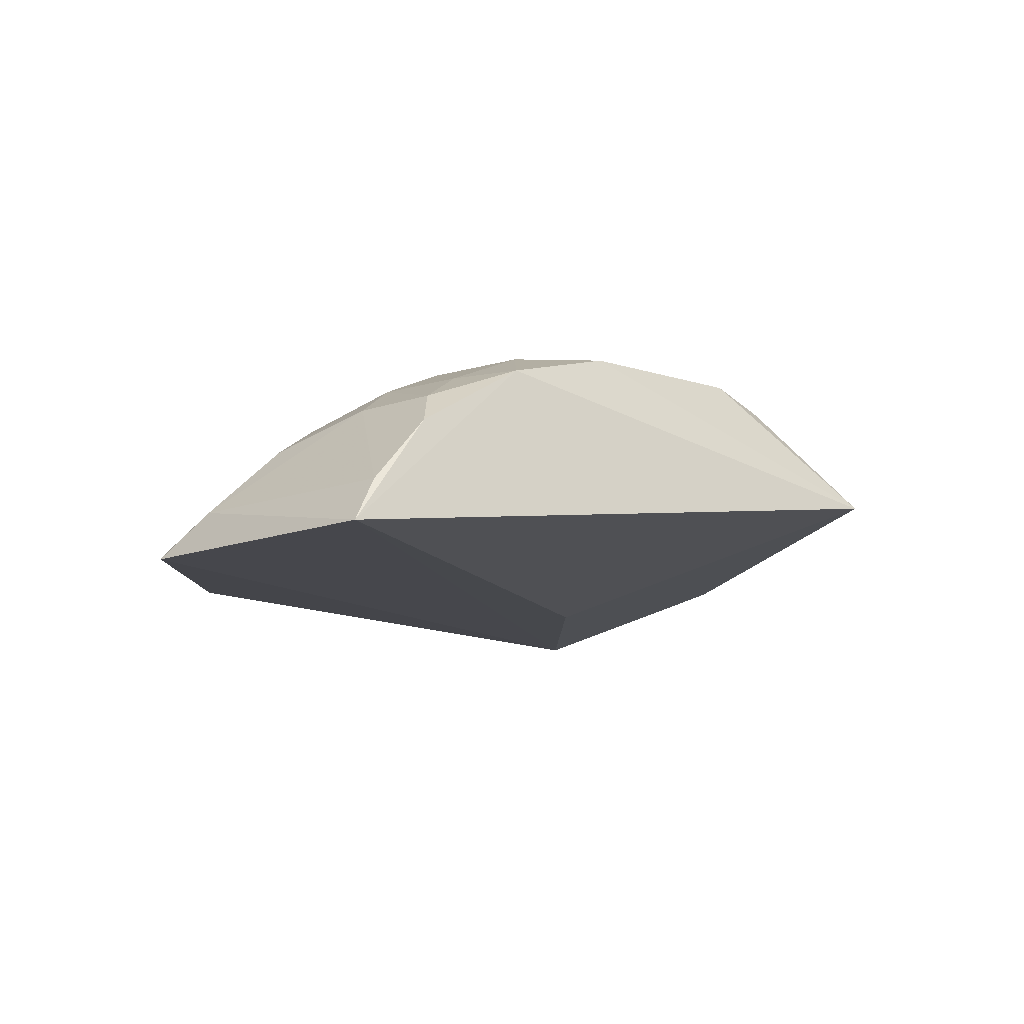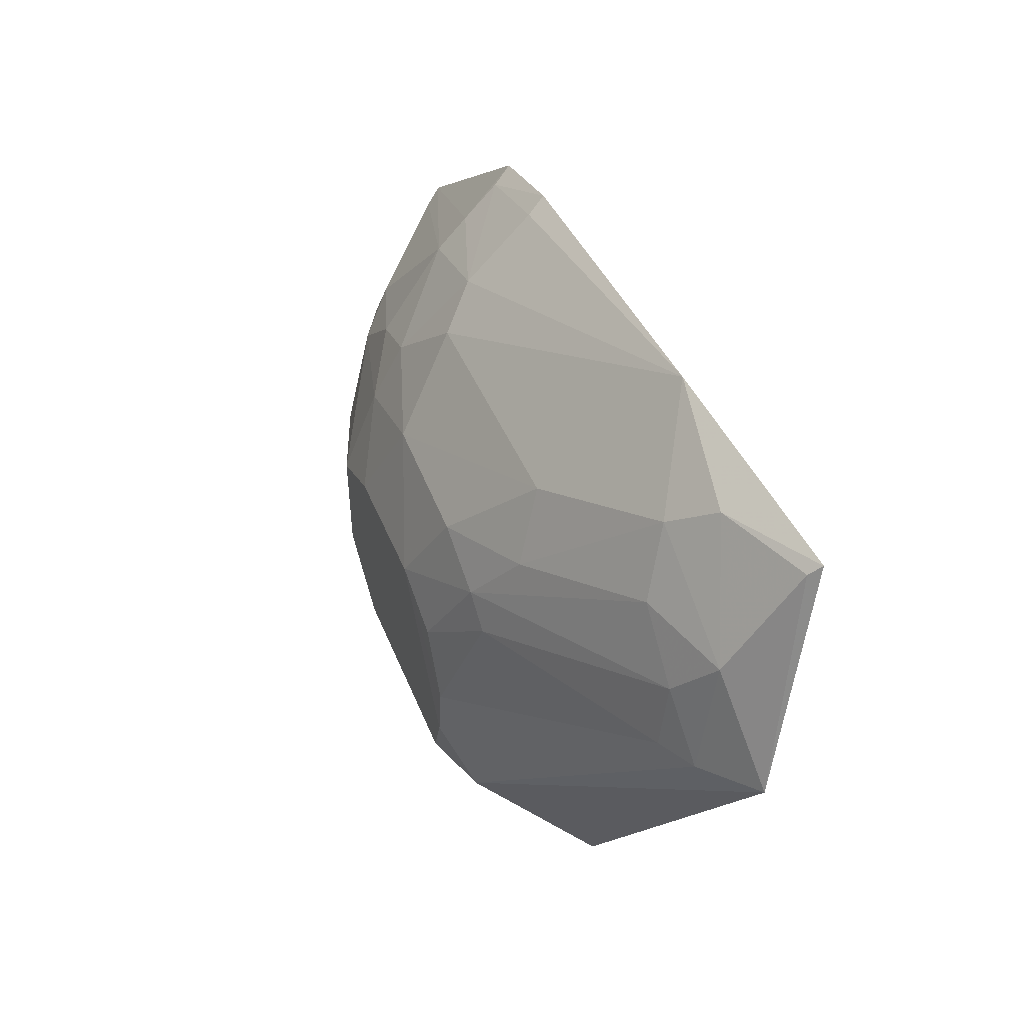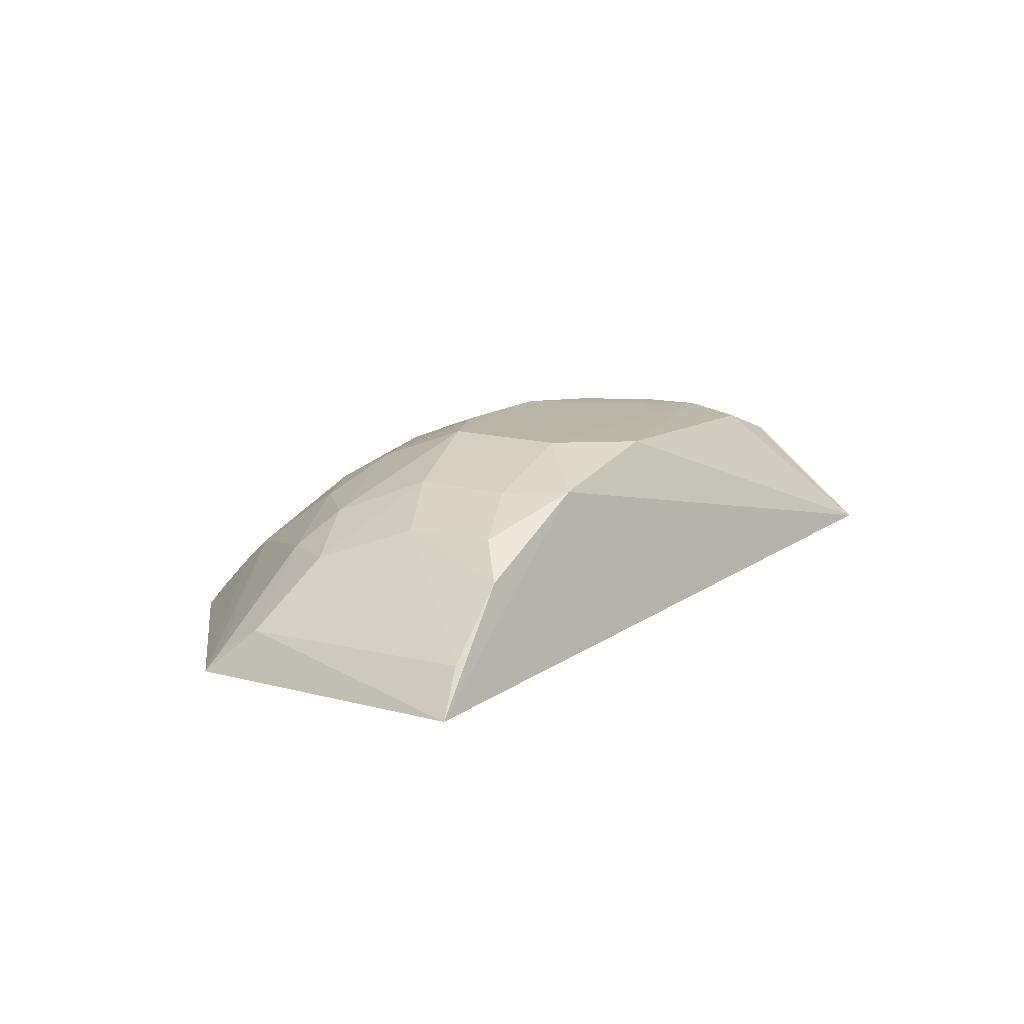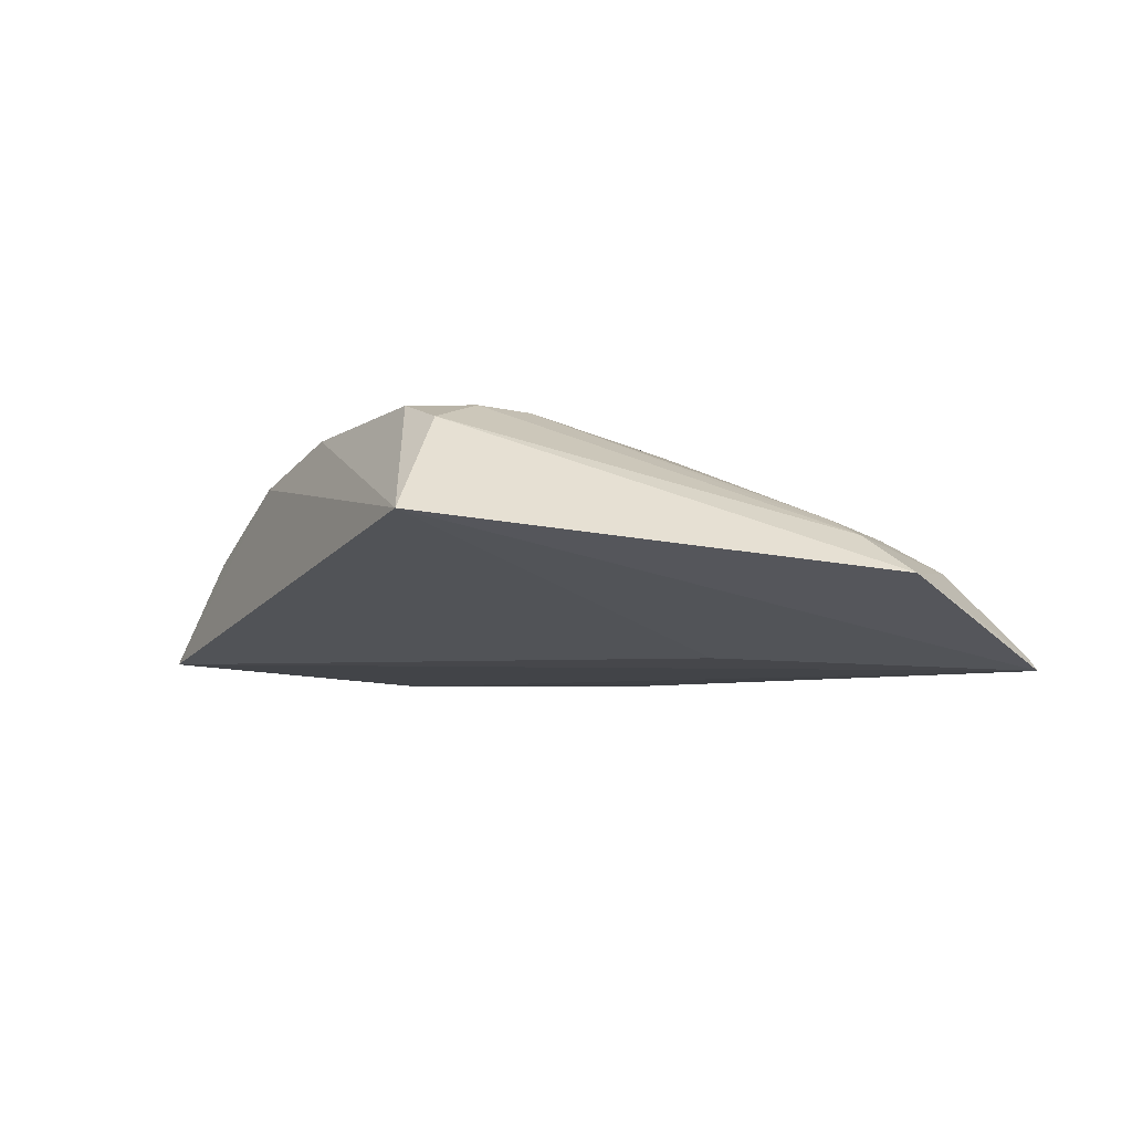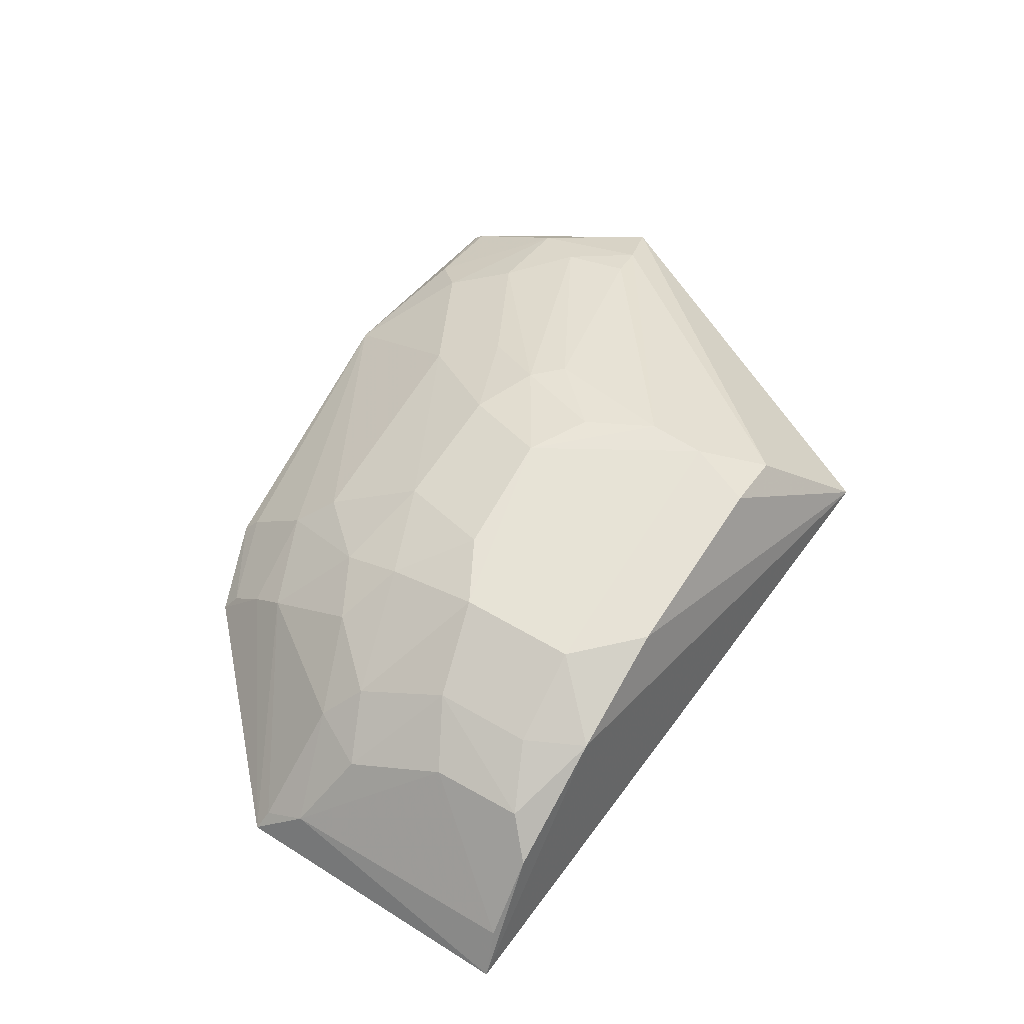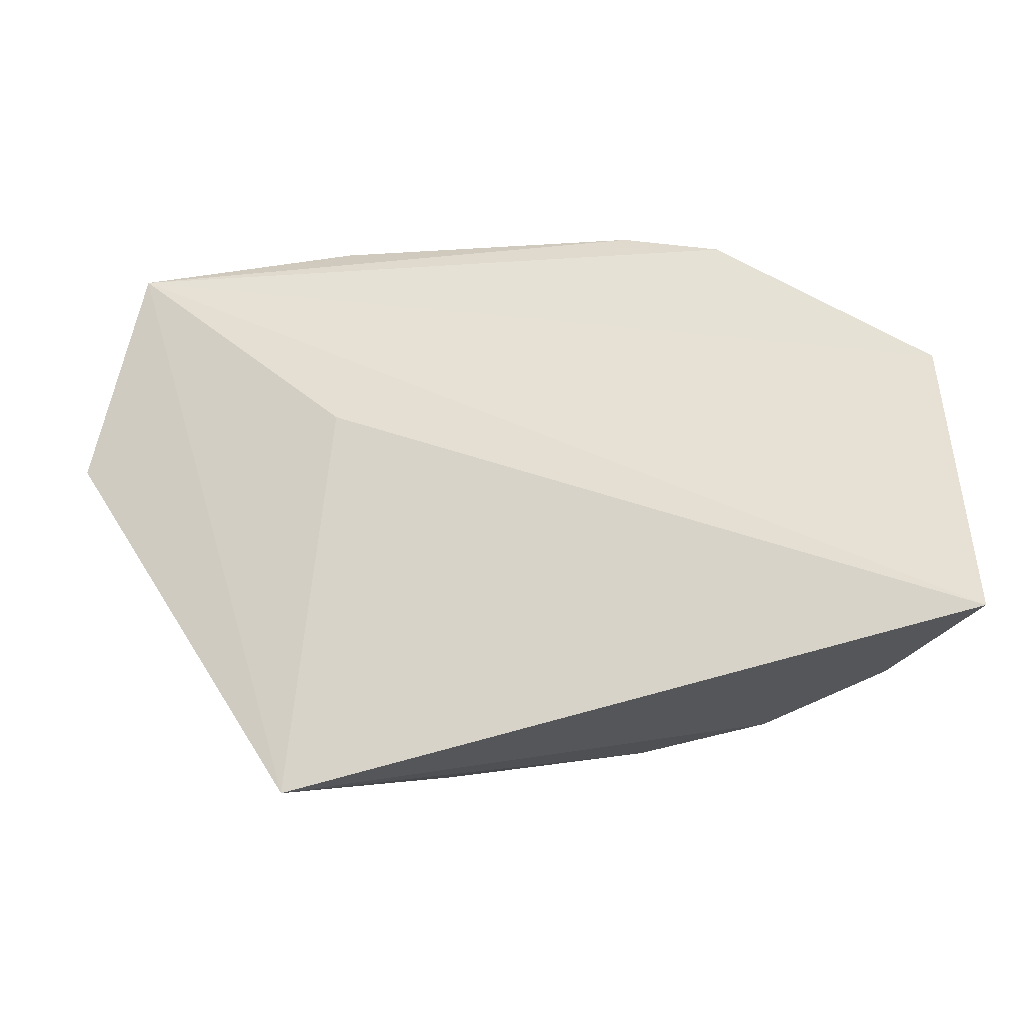
<metadata>
{"format":"obj","ext":"obj","renderer":"f3d","projection":"perspective","resolution":1024,"background":"white","views":[{"elev":-7.9,"azim":133.9,"up":"+Y"},{"elev":49.0,"azim":-111.9,"up":"+Z"},{"elev":13.0,"azim":125.0,"up":"+Y"},{"elev":-8.8,"azim":-122.1,"up":"+Y"},{"elev":62.4,"azim":121.2,"up":"+Y"},{"elev":-39.5,"azim":11.2,"up":"+Z"}]}
</metadata>
<code>
v 0.1099 0.2216 -0.0184
v 0.2035 0.2294 -0.2344
v 0.1197 0.3027 -0.1602
v -0.03197 0.3179 -0.1473
v -0.1955 0.2366 -0.09271
v -0.03407 0.3174 -0.2313
v 0.03632 0.3024 -0.09174
v 0.1992 0.2247 -0.1008
v -0.1655 0.2064 -0.001179
v 0.1074 0.3044 -0.2295
v -0.04698 0.3182 -0.1773
v -0.09496 0.2607 -0.2669
v 0.105 0.286 -0.09368
v 0.07916 0.3181 -0.1499
v 0.1479 0.2883 -0.1754
v -0.06826 0.2196 0.01193
v -0.1234 0.2568 -0.04821
v -0.06196 0.3074 -0.2321
v -0.1538 0.2627 -0.1008
v -0.06799 0.2152 -0.09848
v 0.05151 0.3177 -0.229
v 0.06315 0.2599 -0.03625
v 0.1612 0.2728 -0.135
v 0.1058 0.2581 -0.05315
v -0.005392 0.3186 -0.1324
v 0.07875 0.3182 -0.2013
v 0.1327 0.2872 -0.1226
v 0.07781 0.3022 -0.107
v 0.1473 0.2894 -0.2158
v 0.06673 0.2227 -0.001764
v -0.1629 0.2437 -0.05008
v -0.05034 0.2733 -0.05012
v -0.1242 0.2284 -0.005624
v -0.04577 0.3189 -0.2027
v -0.06142 0.3026 -0.1189
v -0.1705 0.2543 -0.09937
v 0.1892 0.2442 -0.1216
v 0.1051 0.245 -0.03834
v 0.07726 0.288 -0.07974
v 0.05055 0.3182 -0.135
v 0.1193 0.303 -0.2032
v 0.1468 0.2719 -0.1092
v 0.1614 0.2757 -0.2288
v 0.06389 0.2306 -0.00781
v -0.1641 0.2121 -0.005499
v -0.02092 0.303 -0.0935
v 0.05084 0.2747 -0.05152
v -0.109 0.2445 -0.02066
v -0.1497 0.2575 -0.07194
v 0.1922 0.2326 -0.1036
v 0.1896 0.2479 -0.2299
v 0.1055 0.2301 -0.02357
v -0.04894 0.3031 -0.1063
v -0.06418 0.2866 -0.07779
f 9 8 1
f 9 2 8
f 12 9 5
f 12 10 2
f 18 12 5
f 18 6 12
f 20 12 2
f 20 2 9
f 20 9 12
f 21 12 6
f 21 10 12
f 23 15 3
f 25 11 4
f 26 10 21
f 26 25 14
f 27 3 14
f 27 23 3
f 28 27 14
f 28 13 27
f 29 3 15
f 30 16 9
f 30 9 1
f 33 9 16
f 34 6 18
f 34 21 6
f 34 26 21
f 34 11 25
f 34 25 26
f 35 4 11
f 35 11 19
f 36 18 5
f 36 5 31
f 36 34 18
f 36 19 11
f 36 11 34
f 37 8 2
f 37 15 23
f 38 1 8
f 38 8 24
f 38 24 22
f 39 24 13
f 39 22 24
f 39 13 28
f 39 28 7
f 40 25 7
f 40 14 25
f 40 28 14
f 40 7 28
f 41 26 14
f 41 14 3
f 41 3 29
f 41 29 10
f 41 10 26
f 42 37 23
f 42 23 27
f 42 27 13
f 42 13 24
f 43 2 10
f 43 10 29
f 43 29 15
f 44 22 16
f 44 16 30
f 45 31 5
f 45 5 9
f 45 33 31
f 45 9 33
f 46 32 7
f 46 7 25
f 47 7 32
f 47 39 7
f 47 22 39
f 47 32 16
f 47 16 22
f 48 17 31
f 48 31 33
f 48 33 16
f 48 16 32
f 49 31 17
f 49 35 19
f 49 36 31
f 49 19 36
f 50 42 24
f 50 24 8
f 50 8 37
f 50 37 42
f 51 37 2
f 51 2 43
f 51 43 15
f 51 15 37
f 52 38 22
f 52 22 44
f 52 1 38
f 52 44 30
f 52 30 1
f 53 46 25
f 53 25 4
f 53 4 35
f 53 49 17
f 53 35 49
f 54 32 46
f 54 48 32
f 54 17 48
f 54 53 17
f 54 46 53

</code>
